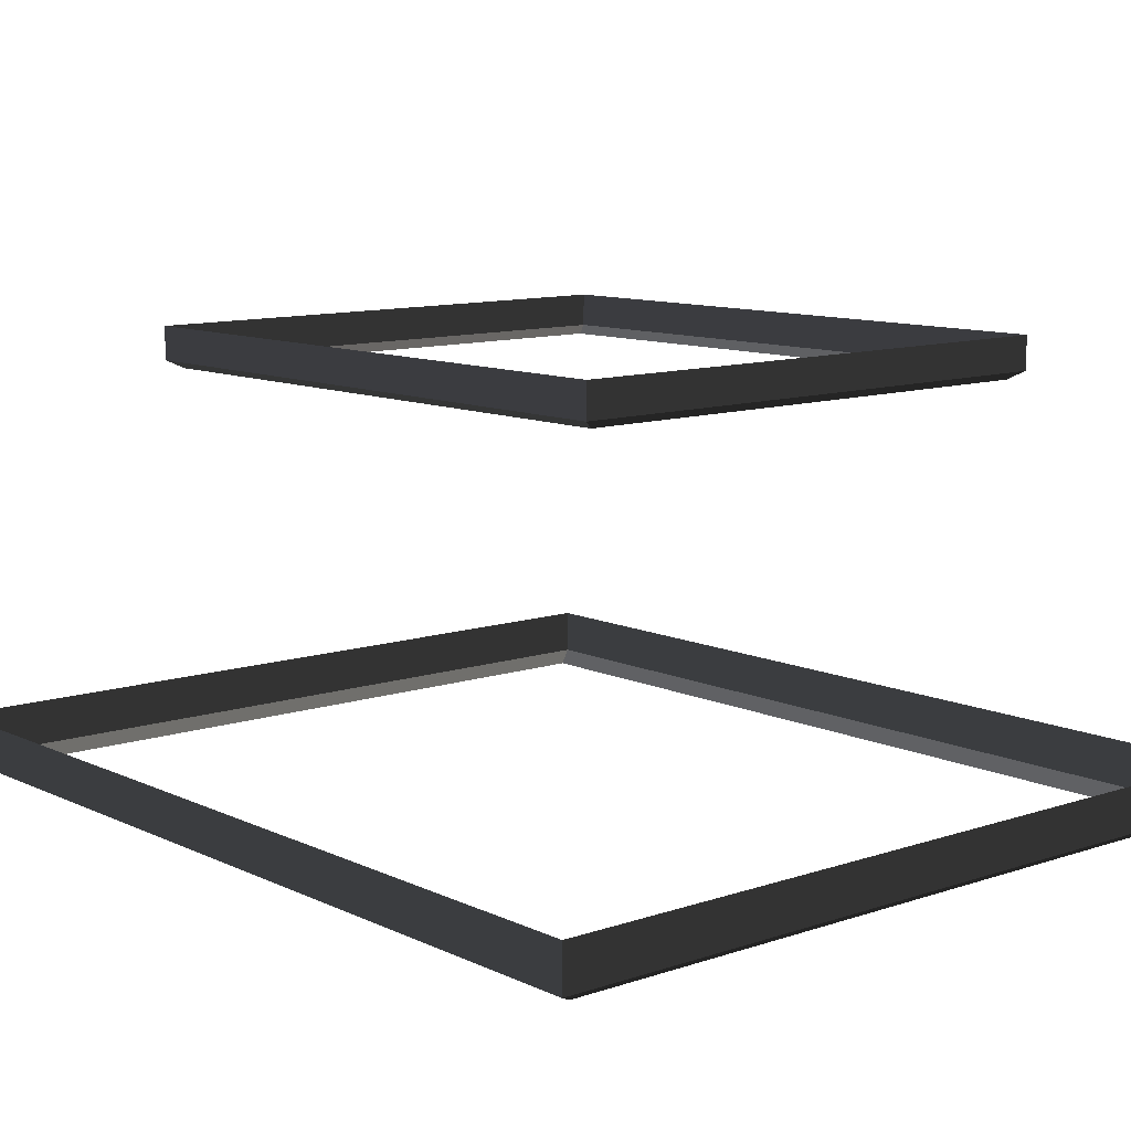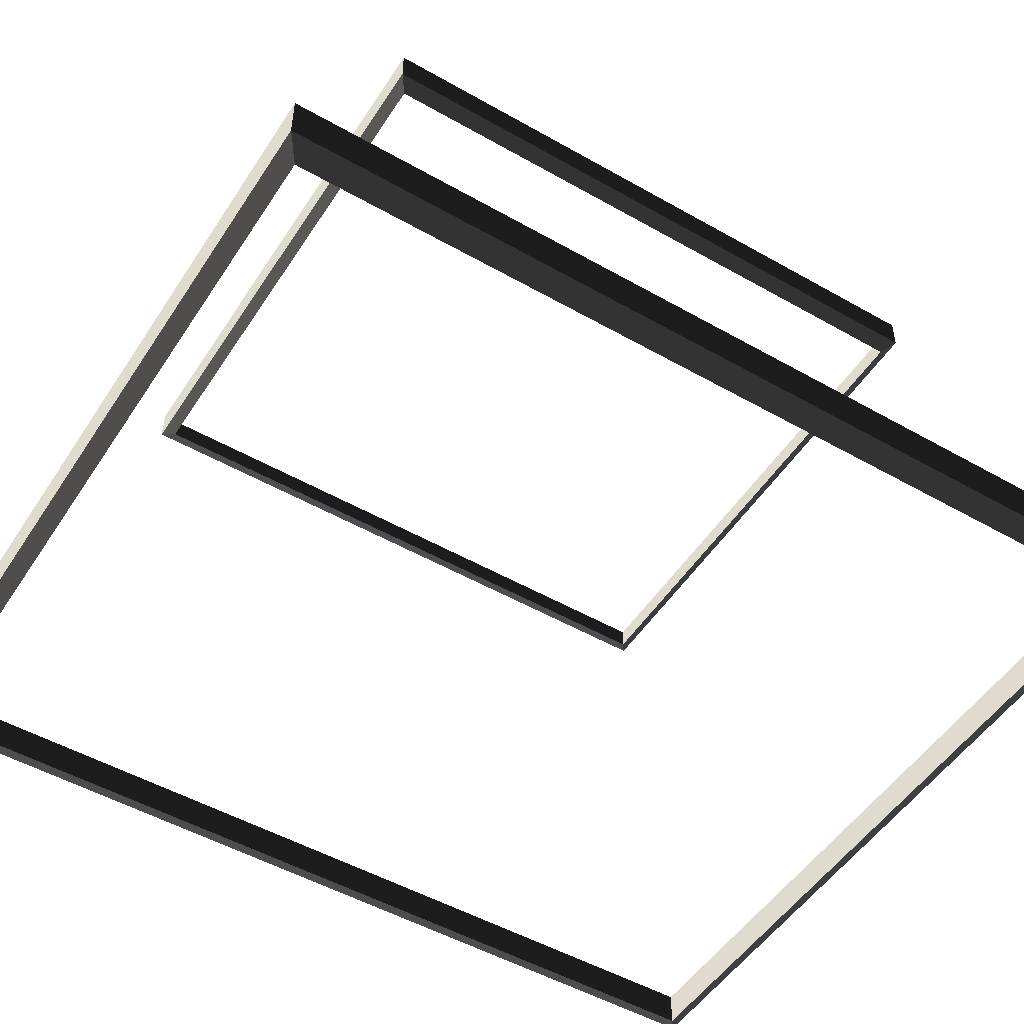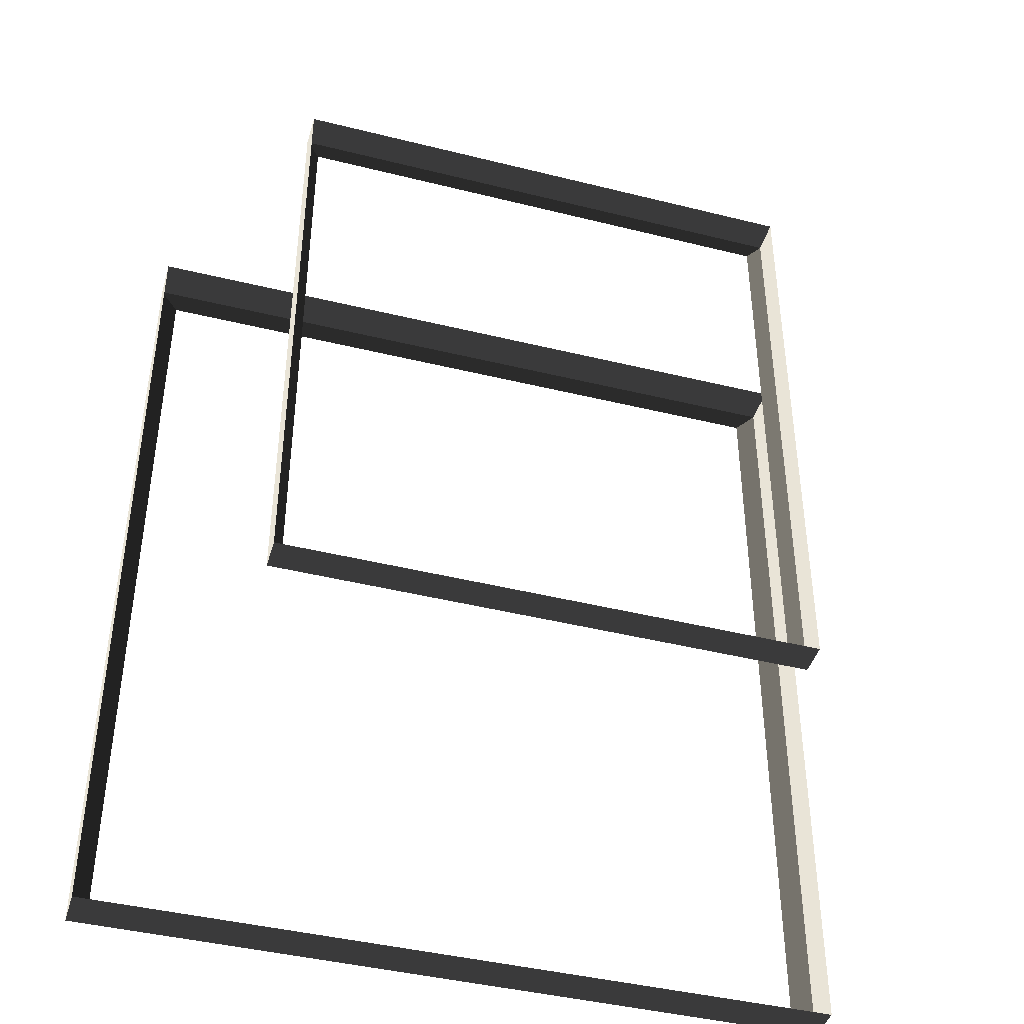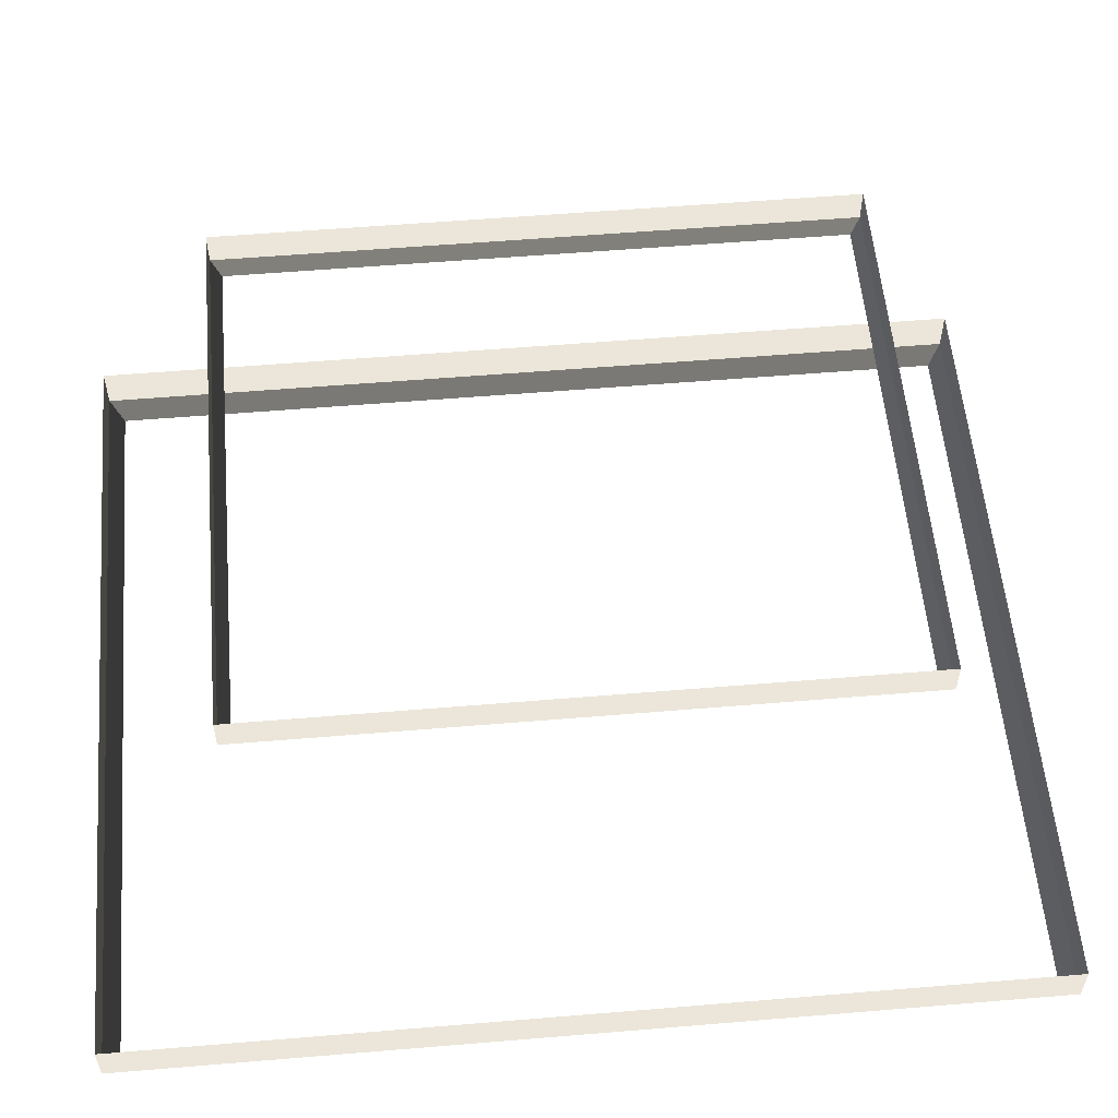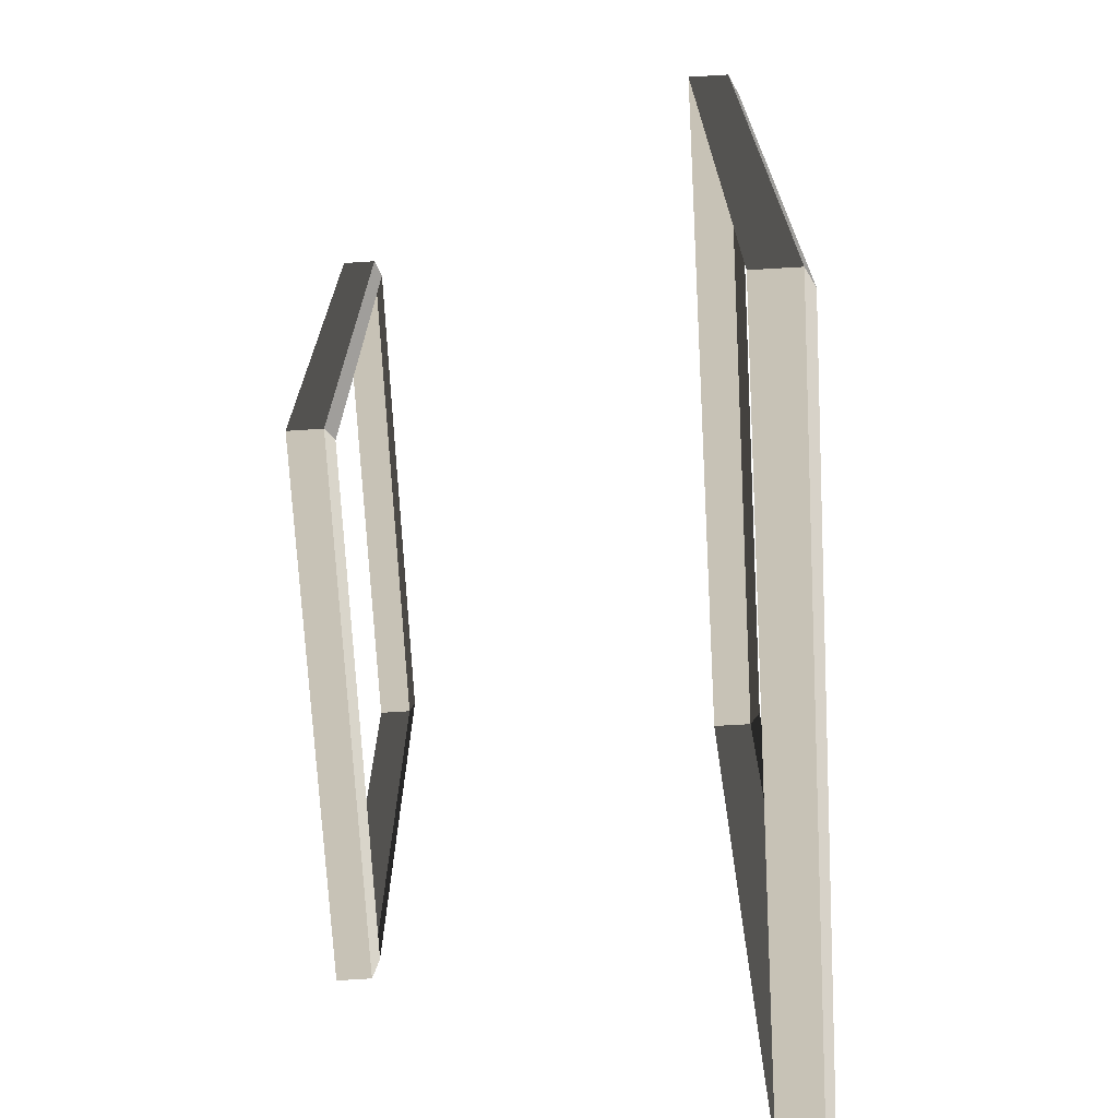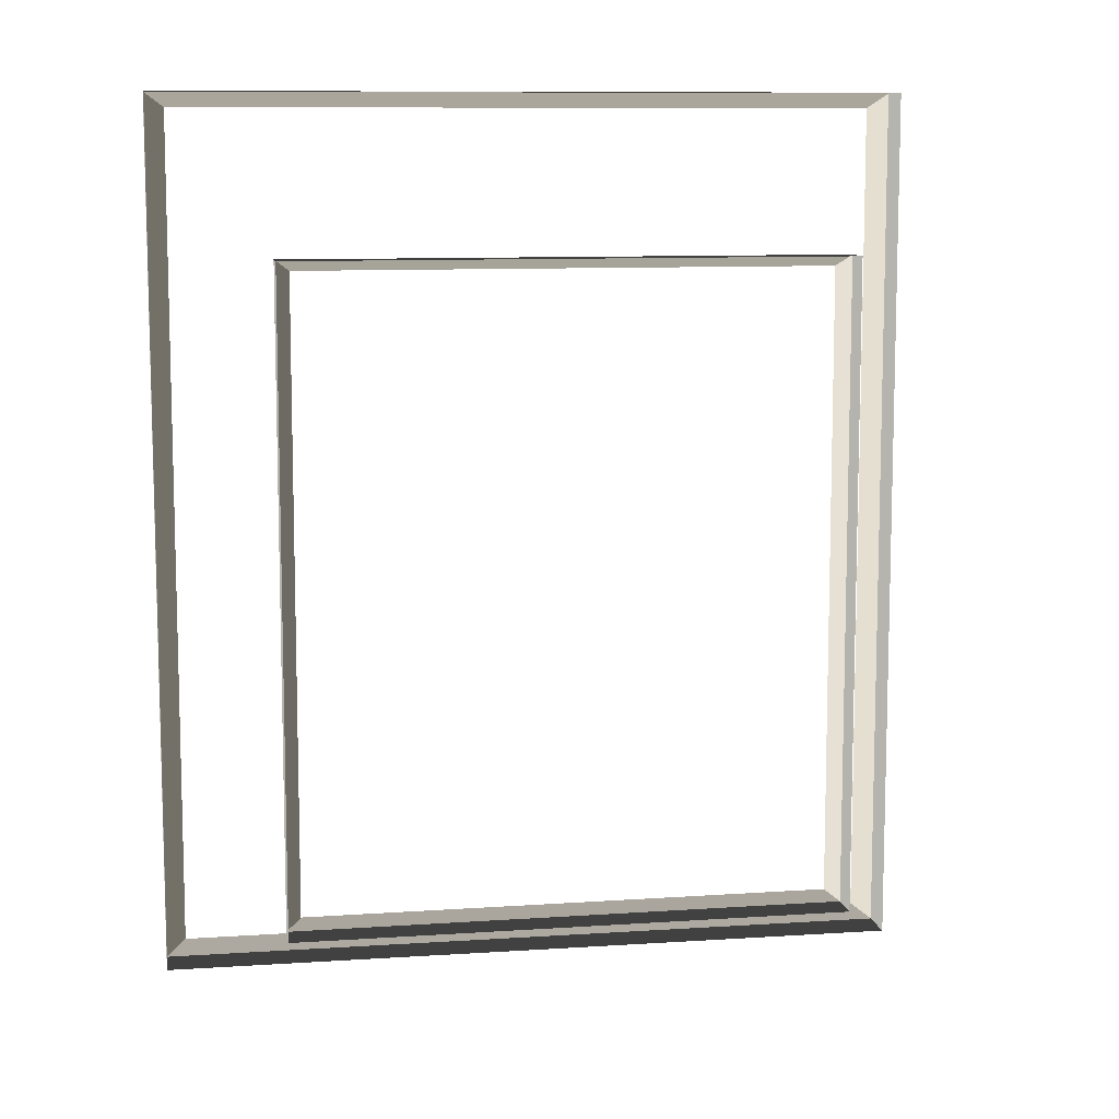
<metadata>
{"format":"obj","ext":"obj","renderer":"f3d","projection":"perspective","resolution":1024,"background":"white","views":[{"elev":10.3,"azim":139.6,"up":"+Z"},{"elev":-50.6,"azim":-122.0,"up":"+Z"},{"elev":-42.7,"azim":-16.3,"up":"+Y"},{"elev":55.8,"azim":-95.0,"up":"+Z"},{"elev":-70.0,"azim":93.3,"up":"+Y"},{"elev":9.7,"azim":-9.8,"up":"+Y"}]}
</metadata>
<code>
v -0.1365 -3.968 0.6062
v 0.02682 -4.091 0.6879
v 0.02683 3.058 0.6877
v -0.1365 2.936 0.6061
v 0.02683 3.058 0.6877
v 0.02682 3.058 1.032
v -6.106 3.058 1.032
v -6.106 3.058 0.6877
v -5.943 2.936 0.6061
v -6.106 3.058 0.6877
v -6.106 -4.091 0.6879
v -5.943 -3.968 0.6062
v -5.943 -3.968 0.6062
v -6.106 -4.091 0.6879
v 0.02682 -4.091 0.6879
v -0.1365 -3.968 0.6062
v -0.1365 2.936 0.6061
v 0.02683 3.058 0.6877
v -6.106 3.058 0.6877
v -5.943 2.936 0.6061
v 0.02682 -4.091 0.6879
v 0.02682 -4.091 1.032
v 0.02682 3.058 1.032
v 0.02683 3.058 0.6877
v -6.106 3.058 0.6877
v -6.106 3.058 1.032
v -6.106 -4.091 1.032
v -6.106 -4.091 0.6879
v -6.106 -4.091 0.6879
v -6.106 -4.091 1.032
v 0.02682 -4.091 1.032
v 0.02682 -4.091 0.6879
v -1.276 -2.831 3.715
v -1.166 -2.913 3.774
v -1.166 1.881 3.774
v -1.276 1.799 3.715
v -1.166 1.881 3.774
v -1.168 1.881 4.03
v -5.282 1.881 4.055
v -5.281 1.881 3.8
v -5.171 1.799 3.739
v -5.281 1.881 3.8
v -5.281 -2.913 3.8
v -5.171 -2.831 3.739
v -5.171 -2.831 3.739
v -5.281 -2.913 3.8
v -1.166 -2.913 3.774
v -1.276 -2.831 3.715
v -1.276 1.799 3.715
v -1.166 1.881 3.774
v -5.281 1.881 3.8
v -5.171 1.799 3.739
v -1.166 -2.913 3.774
v -1.168 -2.913 4.03
v -1.168 1.881 4.03
v -1.166 1.881 3.774
v -5.281 1.881 3.8
v -5.282 1.881 4.055
v -5.282 -2.913 4.055
v -5.281 -2.913 3.8
v -5.281 -2.913 3.8
v -5.282 -2.913 4.055
v -1.168 -2.913 4.03
v -1.166 -2.913 3.774
g Building_small_t1.068_34070_529
f 1 3 2
f 1 4 3
f 5 7 6
f 5 8 7
f 9 11 10
f 9 12 11
f 13 15 14
f 13 16 15
f 17 19 18
f 17 20 19
f 21 23 22
f 21 24 23
f 25 27 26
f 25 28 27
f 29 31 30
f 29 32 31
f 33 35 34
f 33 36 35
f 37 39 38
f 37 40 39
f 41 43 42
f 41 44 43
f 45 47 46
f 45 48 47
f 49 51 50
f 49 52 51
f 53 55 54
f 53 56 55
f 57 59 58
f 57 60 59
f 61 63 62
f 61 64 63

</code>
